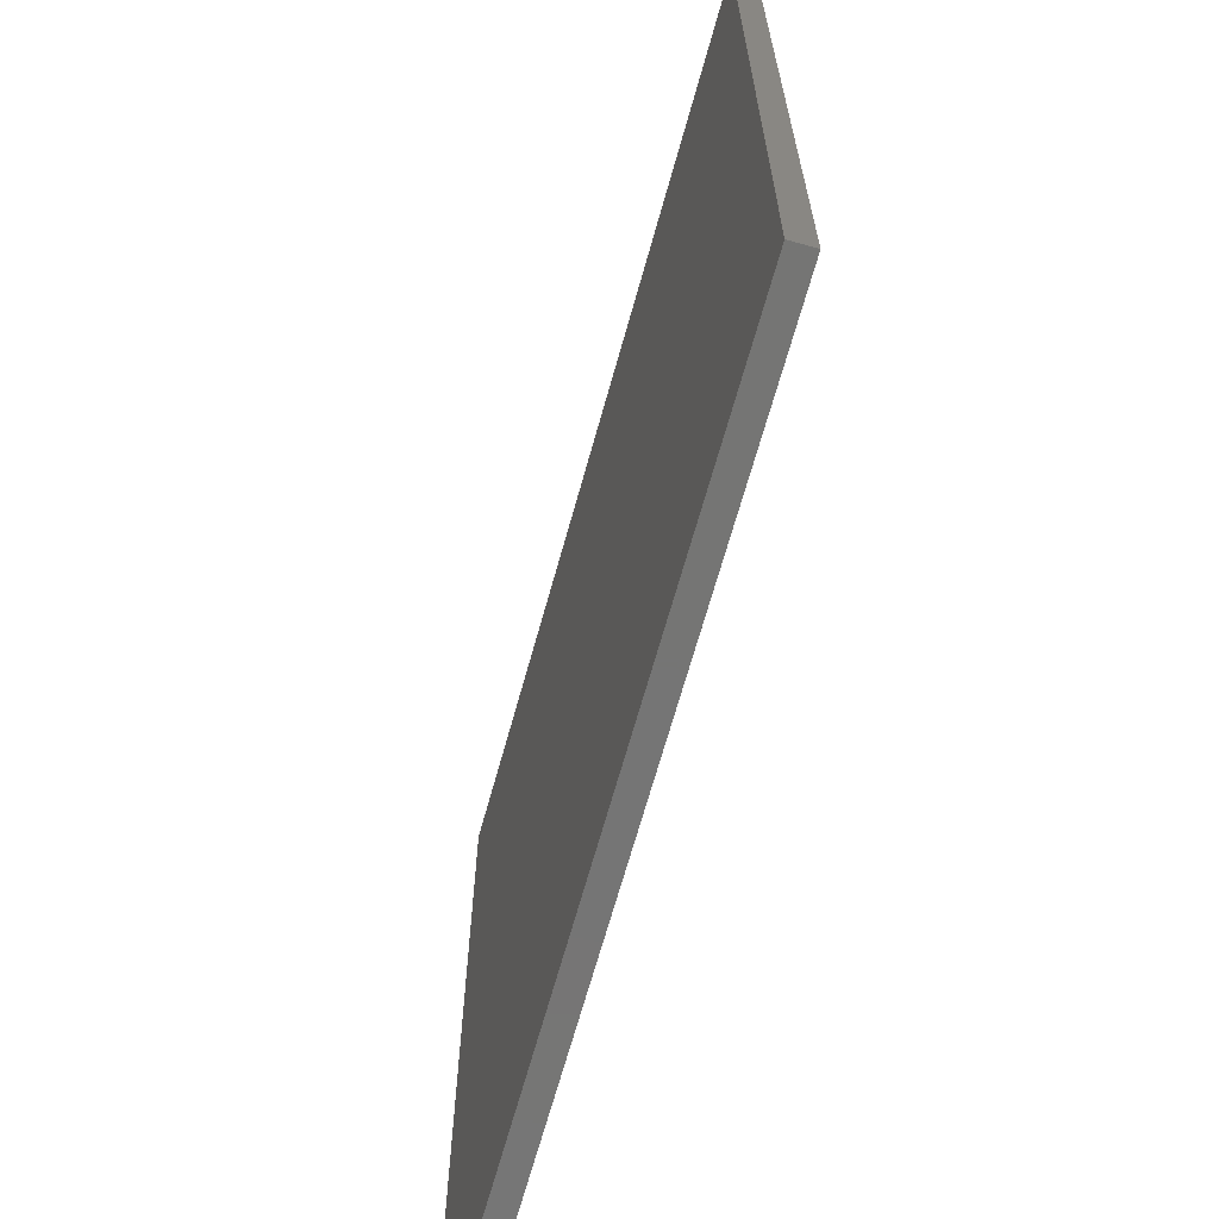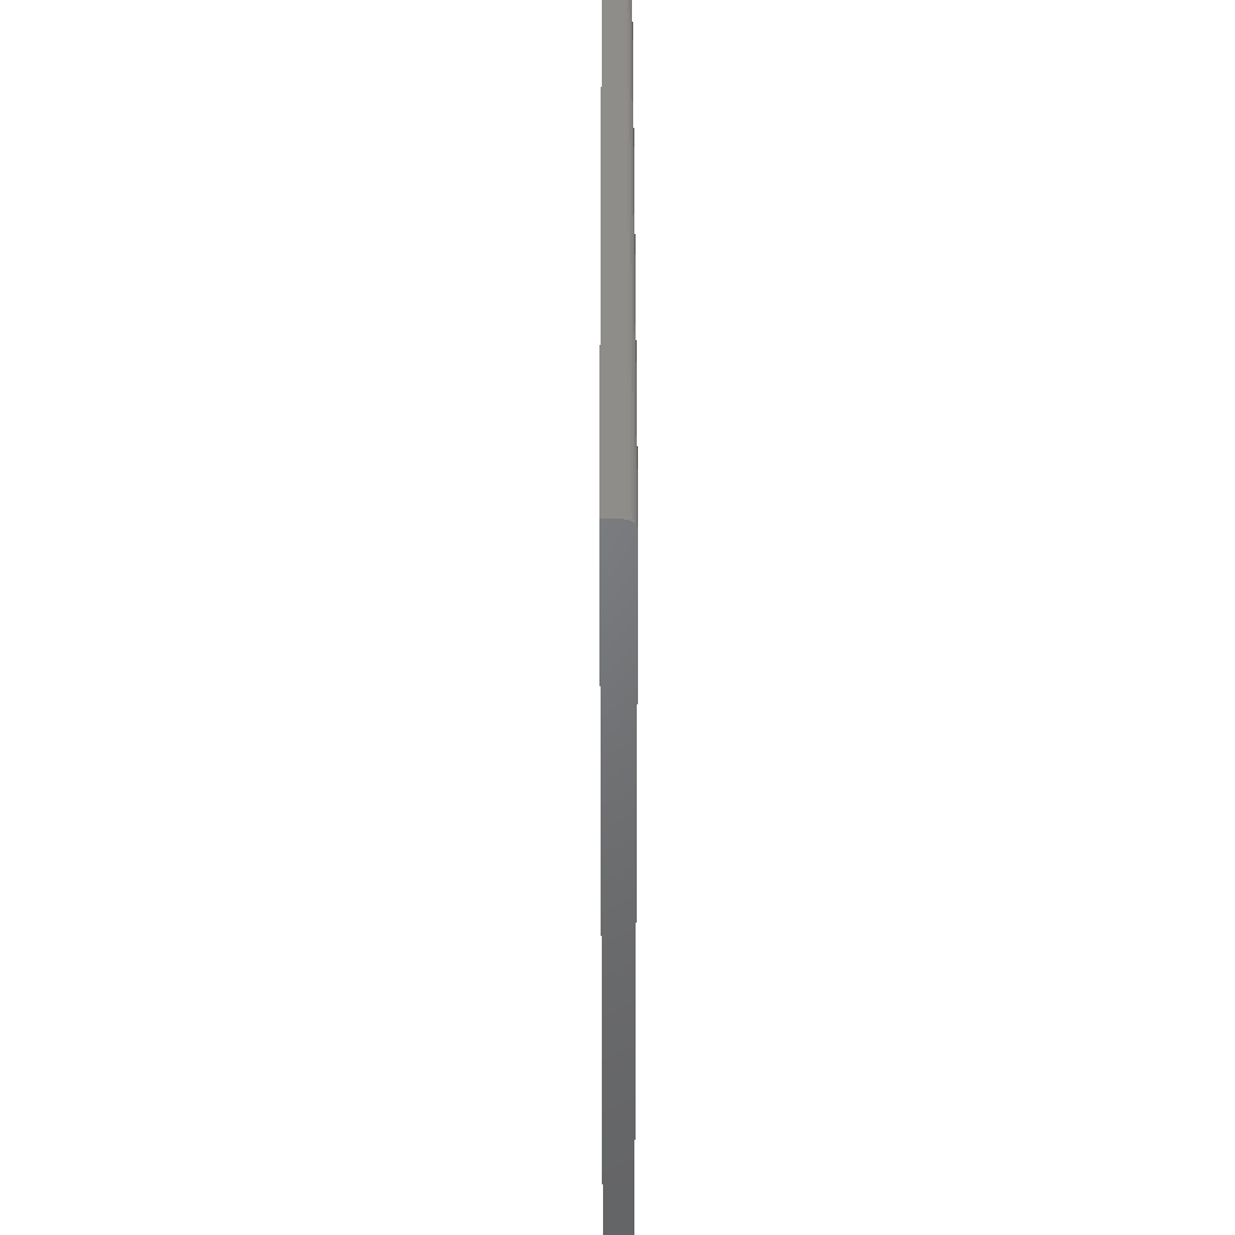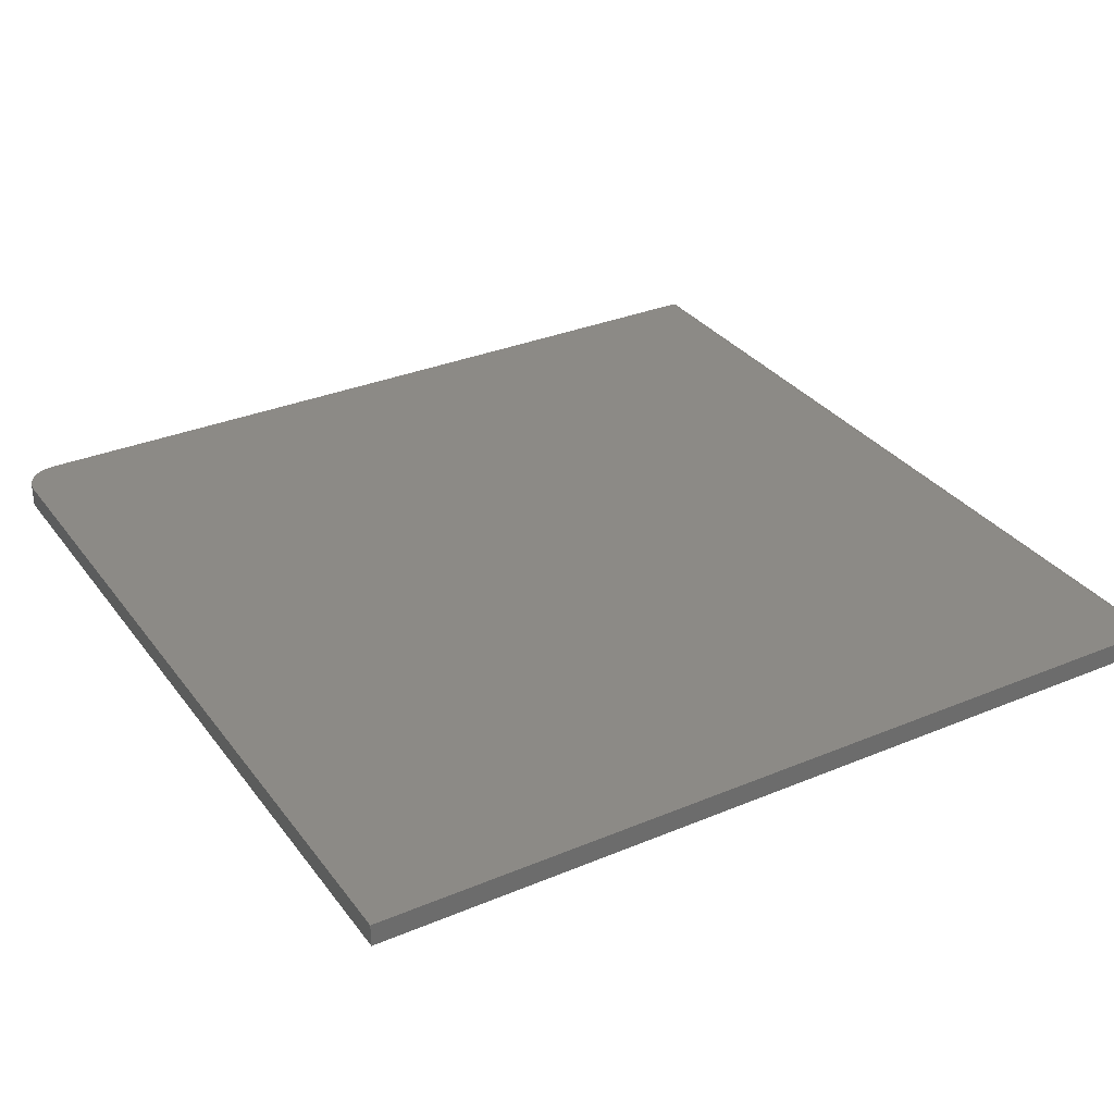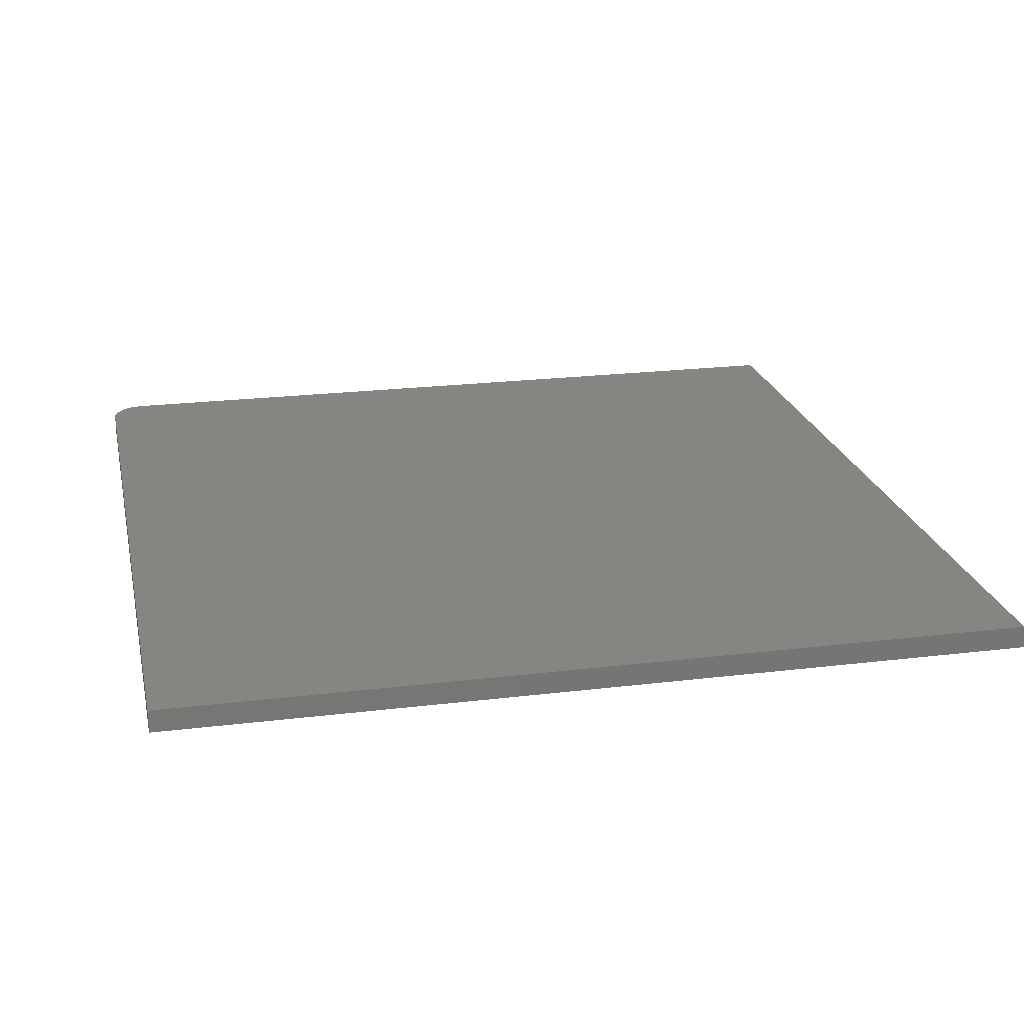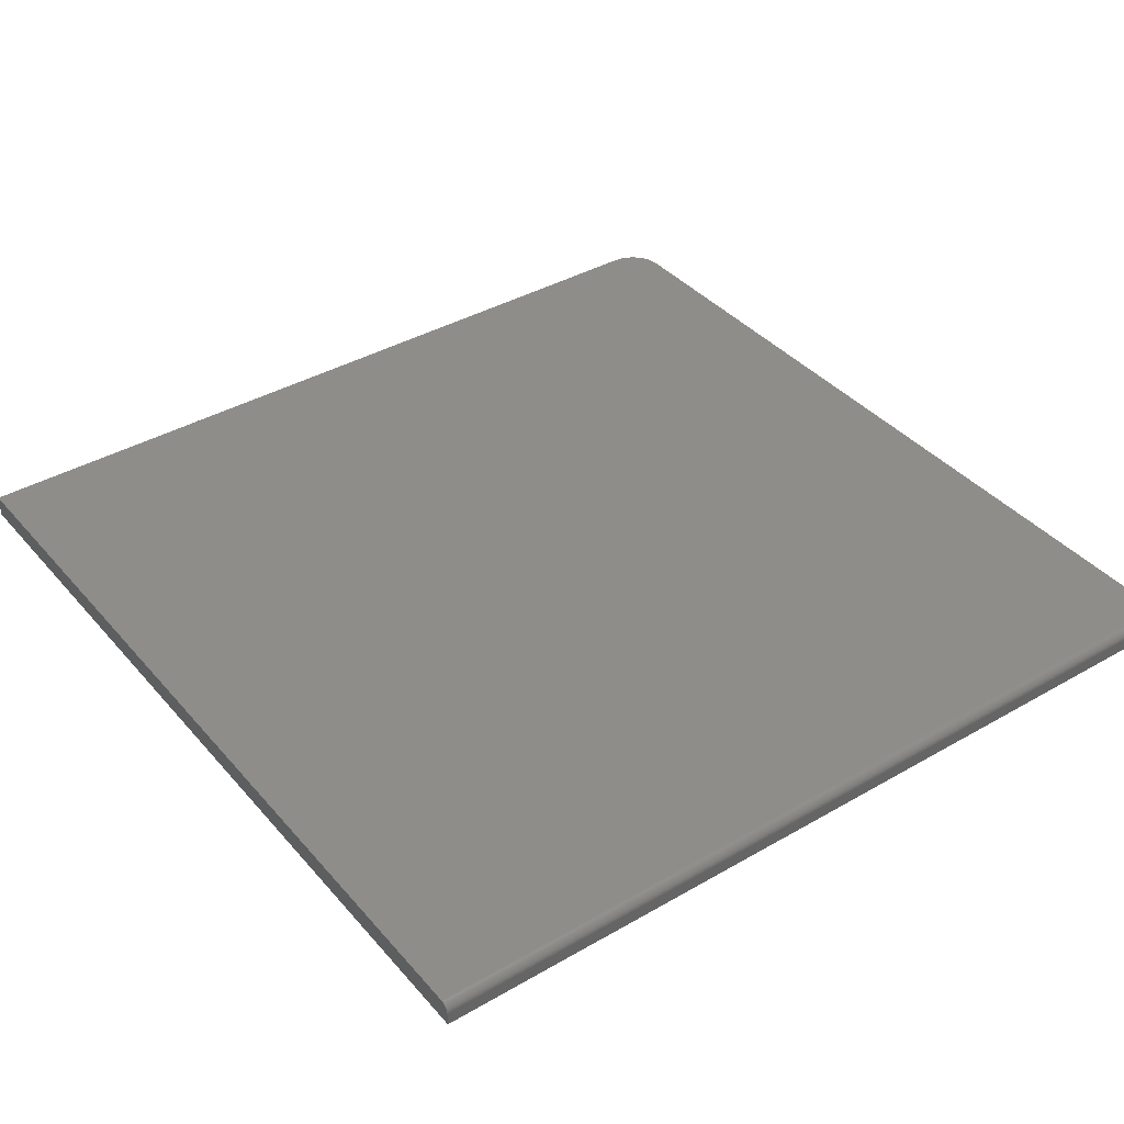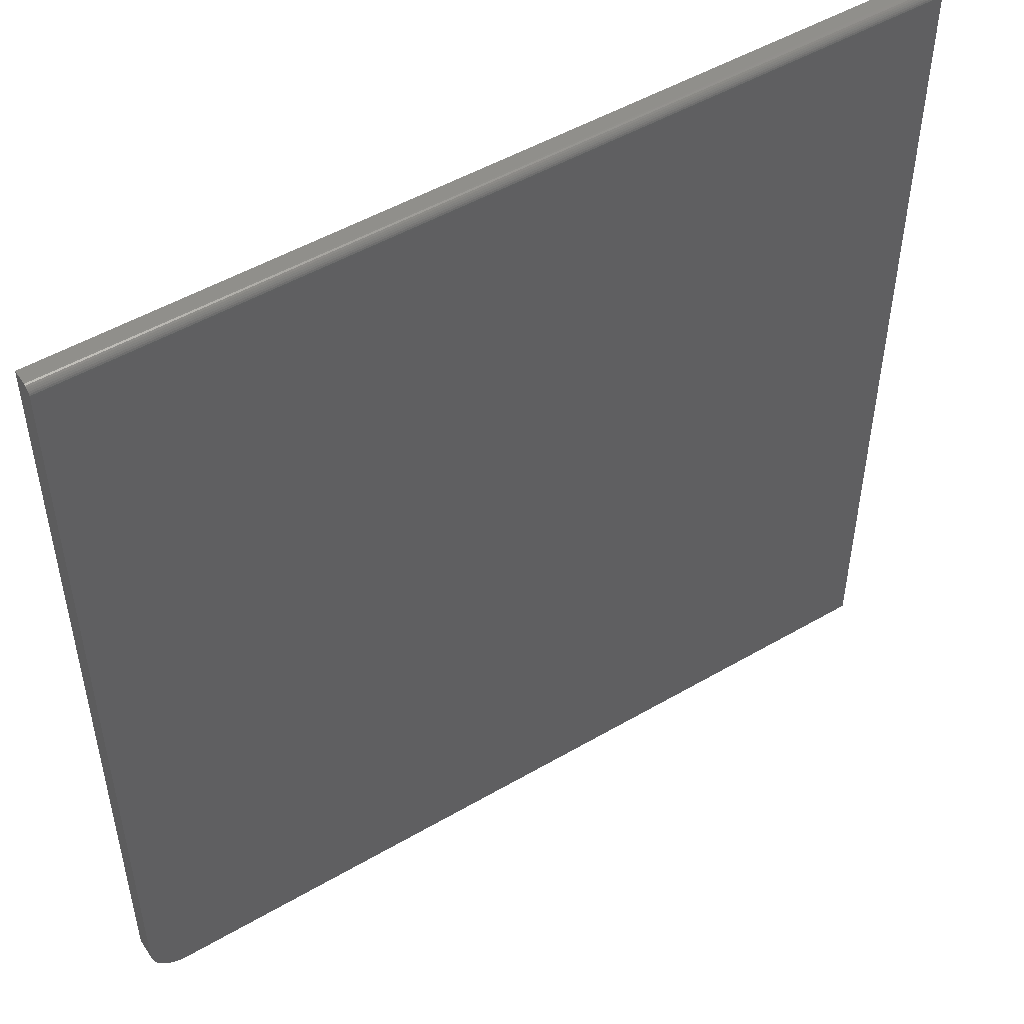
<metadata>
{"format":"stl","ext":"stl","renderer":"f3d","projection":"perspective","resolution":1024,"background":"white","views":[{"elev":-67.4,"azim":-105.5,"up":"+Z"},{"elev":39.7,"azim":89.9,"up":"+Z"},{"elev":32.0,"azim":-120.4,"up":"+Y"},{"elev":21.9,"azim":-102.1,"up":"+Y"},{"elev":38.8,"azim":-36.0,"up":"+Y"},{"elev":50.2,"azim":147.4,"up":"+Z"}]}
</metadata>
<code>
# stl→obj: 40 verts, 76 faces
v -0.75 0.03906 -0.75
v 0.6997 0.03906 -0.7488
v 0.6875 0.03906 -0.75
v 0.75 0.03906 -0.6875
v 0.7488 0.03906 -0.6997
v 0.7452 0.03906 -0.7114
v 0.7395 0.03906 -0.7222
v 0.7317 0.03906 -0.7317
v 0.7222 0.03906 -0.7395
v 0.7114 0.03906 -0.7452
v -0.75 0.03906 0.7344
v 0.75 0.03906 0.7344
v 0.75 0.02942 0.7488
v 0.75 0.02649 0.7497
v 0.75 0.02344 0.75
v 0.75 3.331e-16 0.75
v 0.75 1.735e-16 -0.6875
v 0.75 0.03876 0.7374
v 0.75 0.03787 0.7404
v 0.75 0.03643 0.7431
v 0.75 0.03449 0.7454
v 0.75 0.03212 0.7474
v 0.6875 1.596e-16 -0.75
v 0.6997 1.611e-16 -0.7488
v -0.75 0 -0.75
v -0.75 1.665e-16 0.75
v 0.7114 1.628e-16 -0.7452
v 0.7222 1.646e-16 -0.7395
v 0.7317 1.665e-16 -0.7317
v 0.7395 1.684e-16 -0.7222
v 0.7452 1.703e-16 -0.7114
v 0.7488 1.72e-16 -0.6997
v -0.75 0.03787 0.7404
v -0.75 0.03876 0.7374
v -0.75 0.02649 0.7497
v -0.75 0.02942 0.7488
v -0.75 0.03212 0.7474
v -0.75 0.03449 0.7454
v -0.75 0.03643 0.7431
v -0.75 0.02344 0.75
f 1 2 3
f 4 5 6
f 4 6 7
f 4 7 8
f 4 8 9
f 4 9 10
f 4 10 2
f 4 2 1
f 4 1 11
f 4 11 12
f 13 14 15
f 16 17 4
f 16 4 12
f 16 12 18
f 16 18 19
f 16 19 20
f 16 20 21
f 16 21 22
f 16 22 13
f 16 13 15
f 23 24 25
f 17 16 26
f 17 26 25
f 17 25 24
f 17 24 27
f 17 27 28
f 17 28 29
f 17 29 30
f 17 30 31
f 17 31 32
f 1 3 25
f 25 3 23
f 23 3 24
f 24 3 2
f 24 2 27
f 27 2 10
f 27 10 28
f 28 10 9
f 28 9 29
f 29 9 8
f 29 8 30
f 30 8 7
f 30 7 31
f 31 7 6
f 31 6 32
f 32 6 5
f 32 5 17
f 17 5 4
f 11 1 25
f 33 34 11
f 35 36 37
f 35 37 38
f 35 38 39
f 35 39 33
f 35 33 40
f 11 25 33
f 33 25 26
f 33 26 40
f 15 40 16
f 16 40 26
f 12 11 18
f 18 11 34
f 18 34 19
f 19 34 33
f 19 33 20
f 20 33 39
f 20 39 21
f 21 39 38
f 21 38 22
f 22 38 37
f 22 37 13
f 13 37 36
f 13 36 14
f 14 36 35
f 14 35 15
f 15 35 40

</code>
